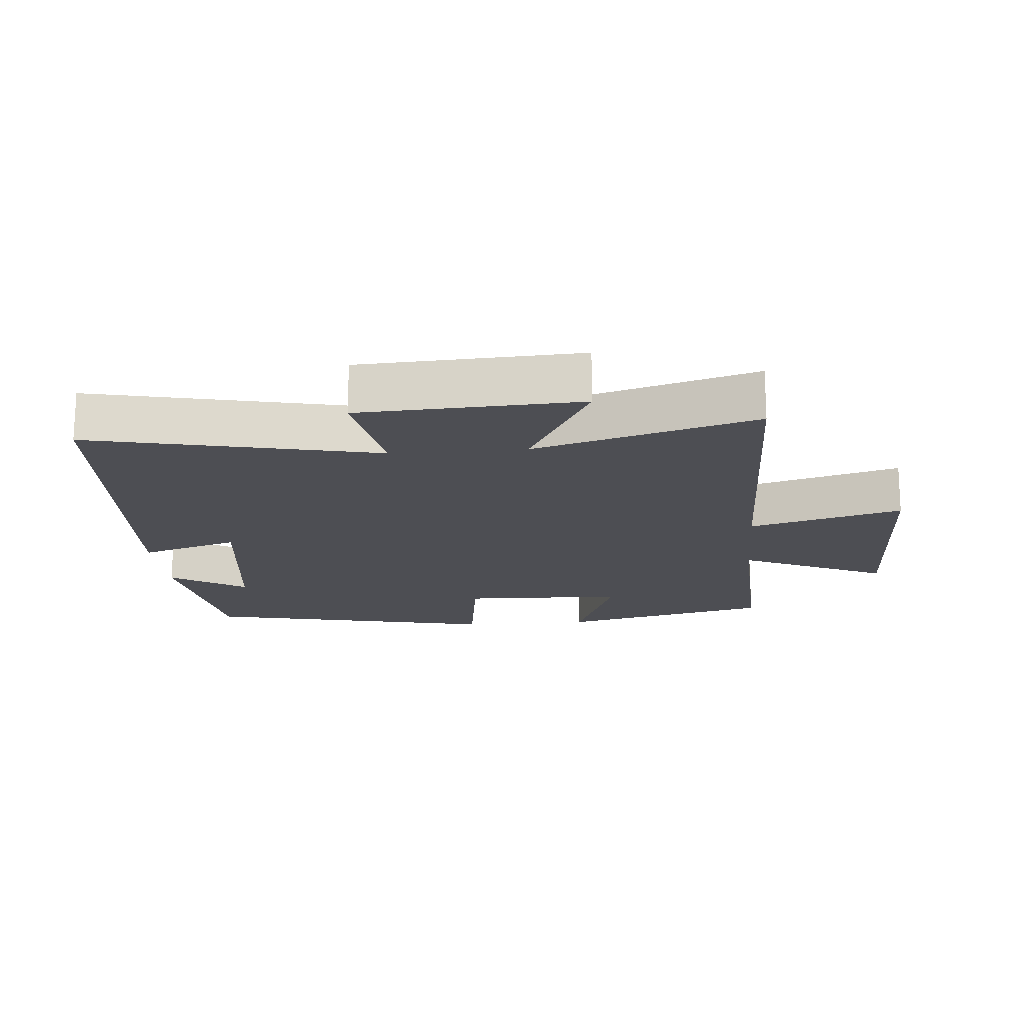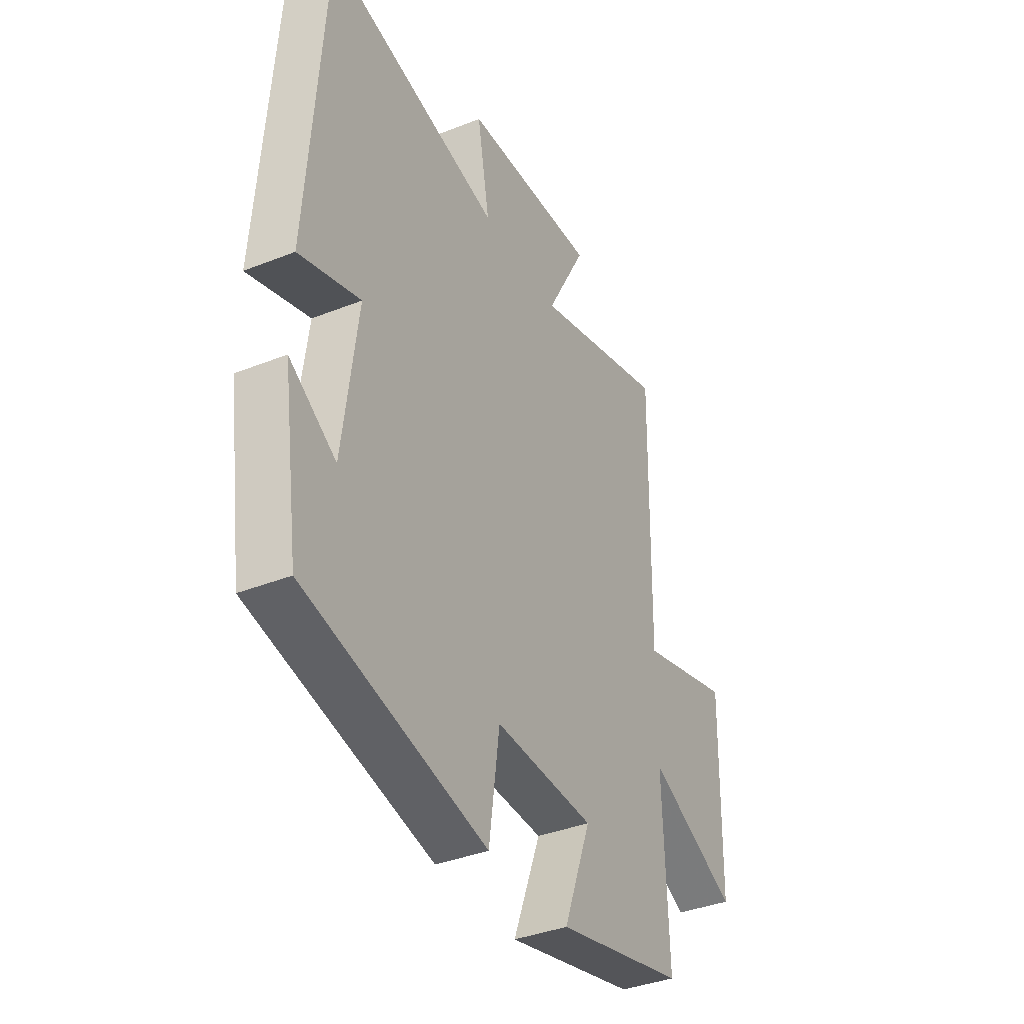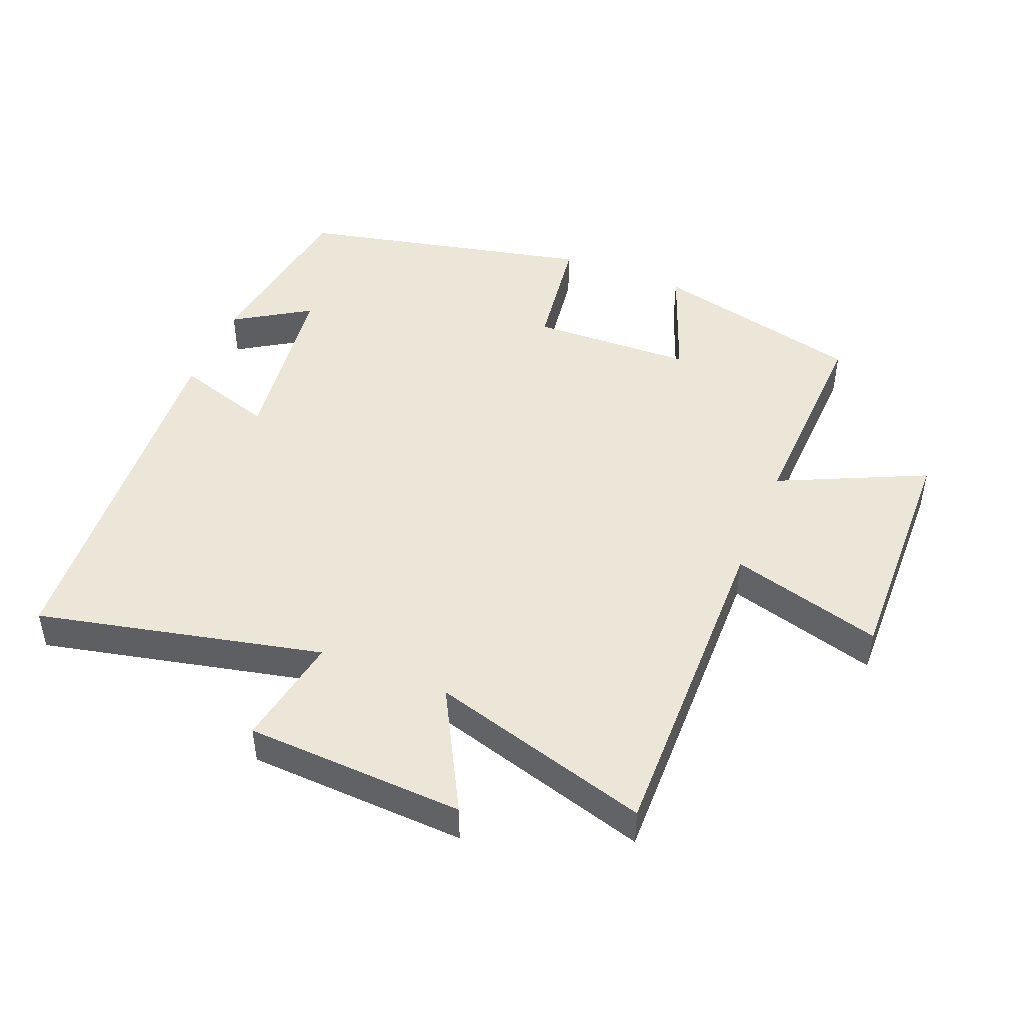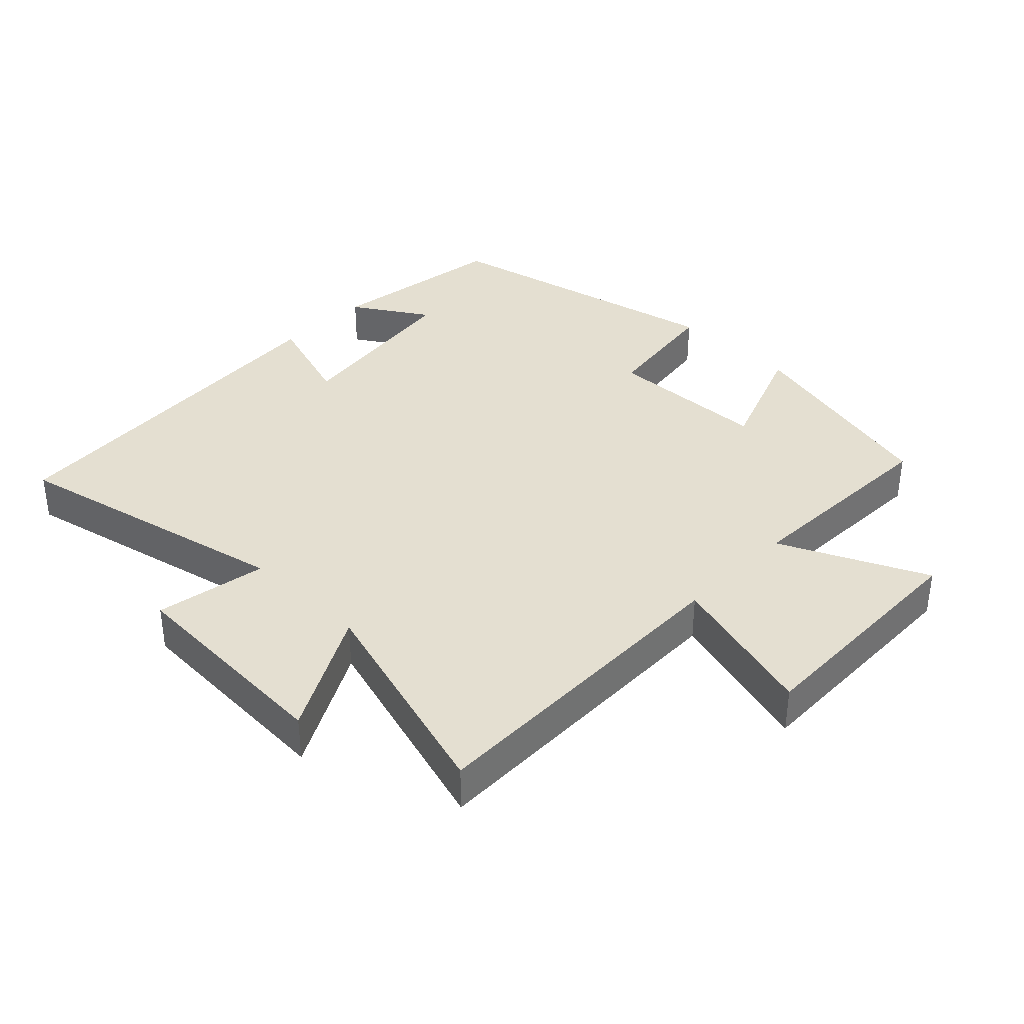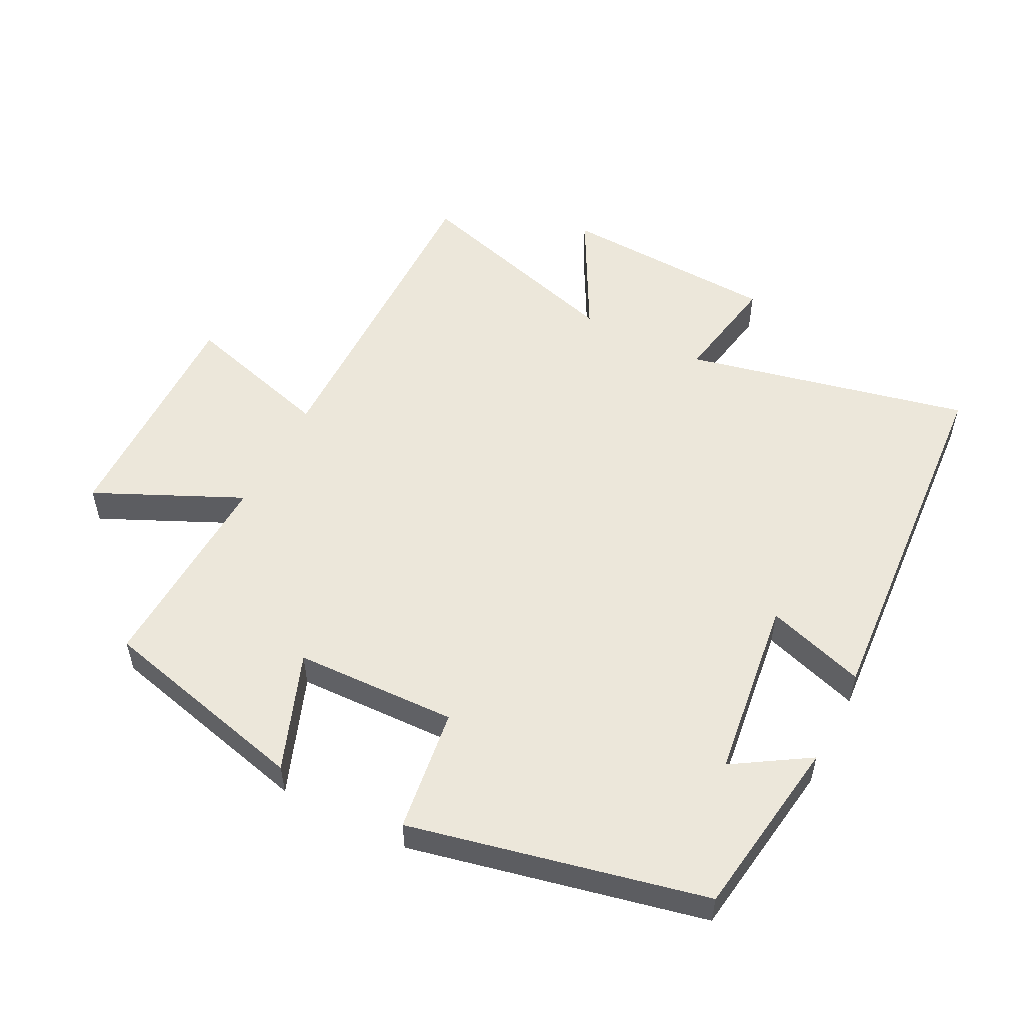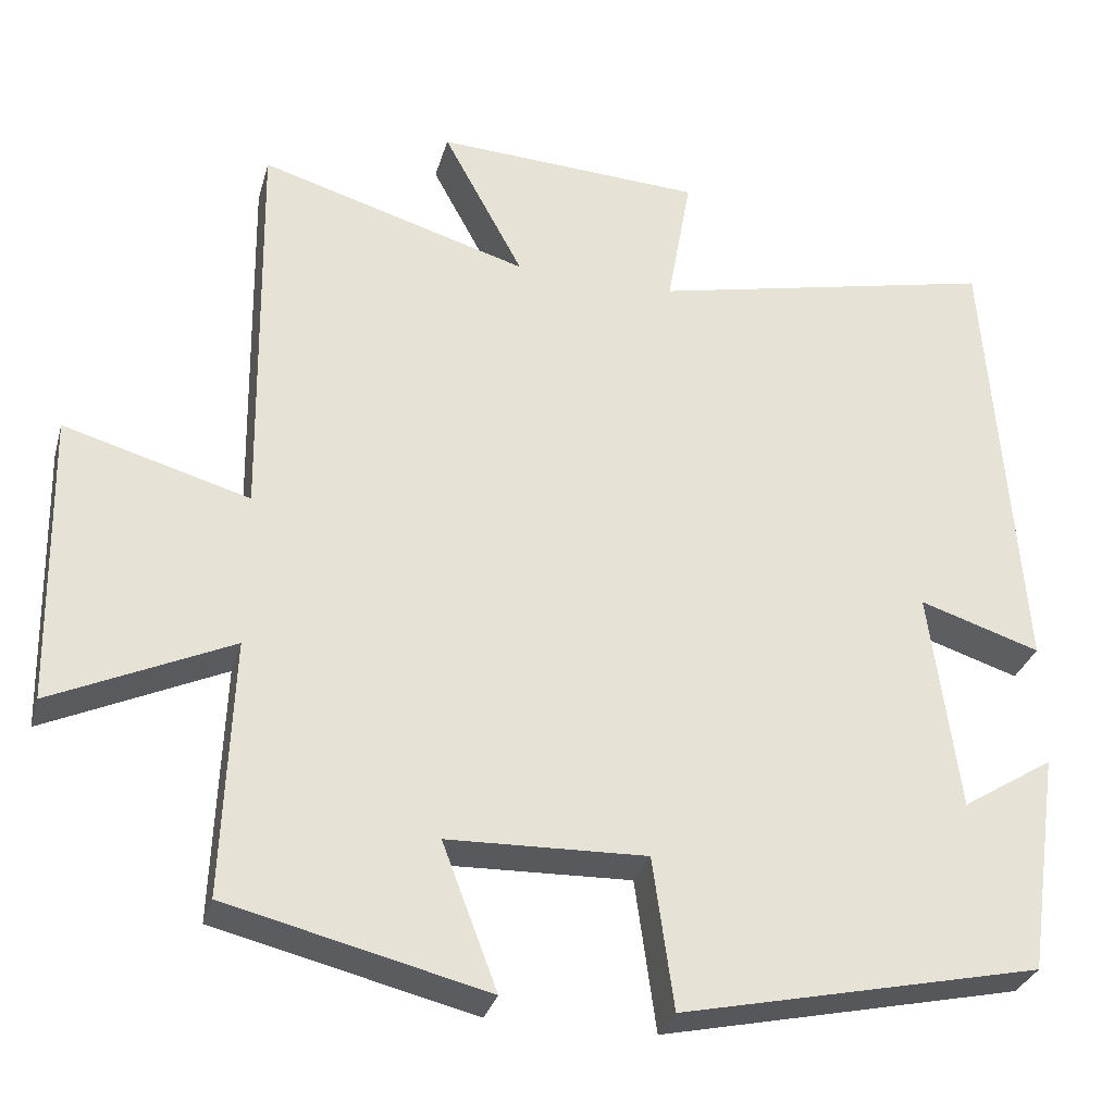
<metadata>
{"format":"obj","ext":"obj","renderer":"f3d","projection":"perspective","resolution":1024,"background":"white","views":[{"elev":-17.4,"azim":5.0,"up":"+Y"},{"elev":-37.8,"azim":-63.1,"up":"+Z"},{"elev":46.5,"azim":22.0,"up":"+Y"},{"elev":36.7,"azim":44.2,"up":"+Y"},{"elev":53.4,"azim":-152.8,"up":"+Y"},{"elev":-30.9,"azim":165.0,"up":"+Z"}]}
</metadata>
<code>
v -0.46 0.07 -0.401
v -0.5 0.07 -0.125
v -0.386 0.07 -0.197
v -0.35 0.07 0.079
v -0.5 0.07 0.031
v -0.46 0.07 0.596
v -0.028 0.07 0.5
v -0.058 0.07 0.67
v 0.274 0.07 0.686
v 0.174 0.07 0.5
v 0.508 0.07 0.598
v 0.5 0.07 0.094
v 0.73 0.07 0.159
v 0.722 0.07 -0.205
v 0.5 0.07 -0.102
v 0.512 0.07 -0.422
v 0.191 0.07 -0.5
v 0.259 0.07 -0.32
v 0.013 0.07 -0.312
v -0.013 0.07 -0.5
v -0.46 0 -0.401
v -0.5 0 -0.125
v -0.386 0 -0.197
v -0.35 0 0.079
v -0.5 0 0.031
v -0.46 0 0.596
v -0.028 0 0.5
v -0.058 0 0.67
v 0.274 0 0.686
v 0.174 0 0.5
v 0.508 0 0.598
v 0.5 0 0.094
v 0.73 0 0.159
v 0.722 0 -0.205
v 0.5 0 -0.102
v 0.512 0 -0.422
v 0.191 0 -0.5
v 0.259 0 -0.32
v 0.013 0 -0.312
v -0.013 0 -0.5
f 19 20 1
f 15 16 17 18
f 15 18 19
f 12 13 14 15
f 12 15 19 1
f 10 11 12 1
f 7 8 9 10
f 4 5 6 7
f 3 4 7 10
f 1 2 3
f 1 3 10
f 21 40 39
f 38 37 36 35
f 39 38 35
f 35 34 33 32
f 21 39 35 32
f 21 32 31 30
f 30 29 28 27
f 27 26 25 24
f 30 27 24 23
f 23 22 21
f 30 23 21
f 1 21 22 2
f 2 22 23 3
f 3 23 24 4
f 4 24 25 5
f 5 25 26 6
f 6 26 27 7
f 7 27 28 8
f 8 28 29 9
f 9 29 30 10
f 10 30 31 11
f 11 31 32 12
f 12 32 33 13
f 13 33 34 14
f 14 34 35 15
f 15 35 36 16
f 16 36 37 17
f 17 37 38 18
f 18 38 39 19
f 19 39 40 20
f 20 40 21 1

</code>
